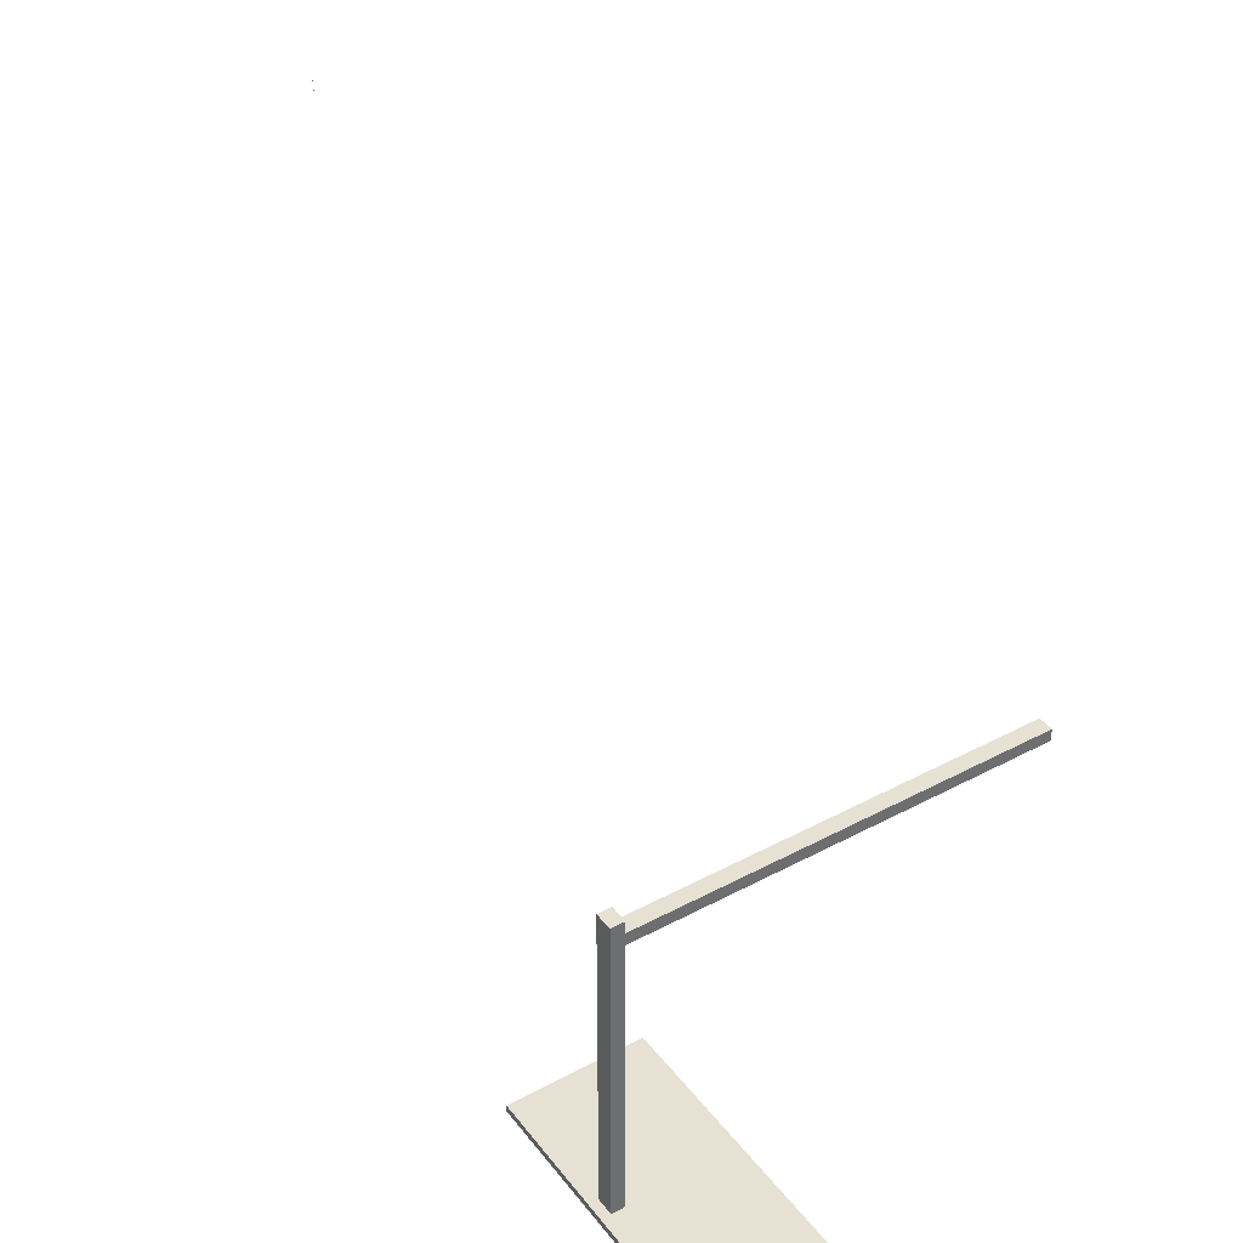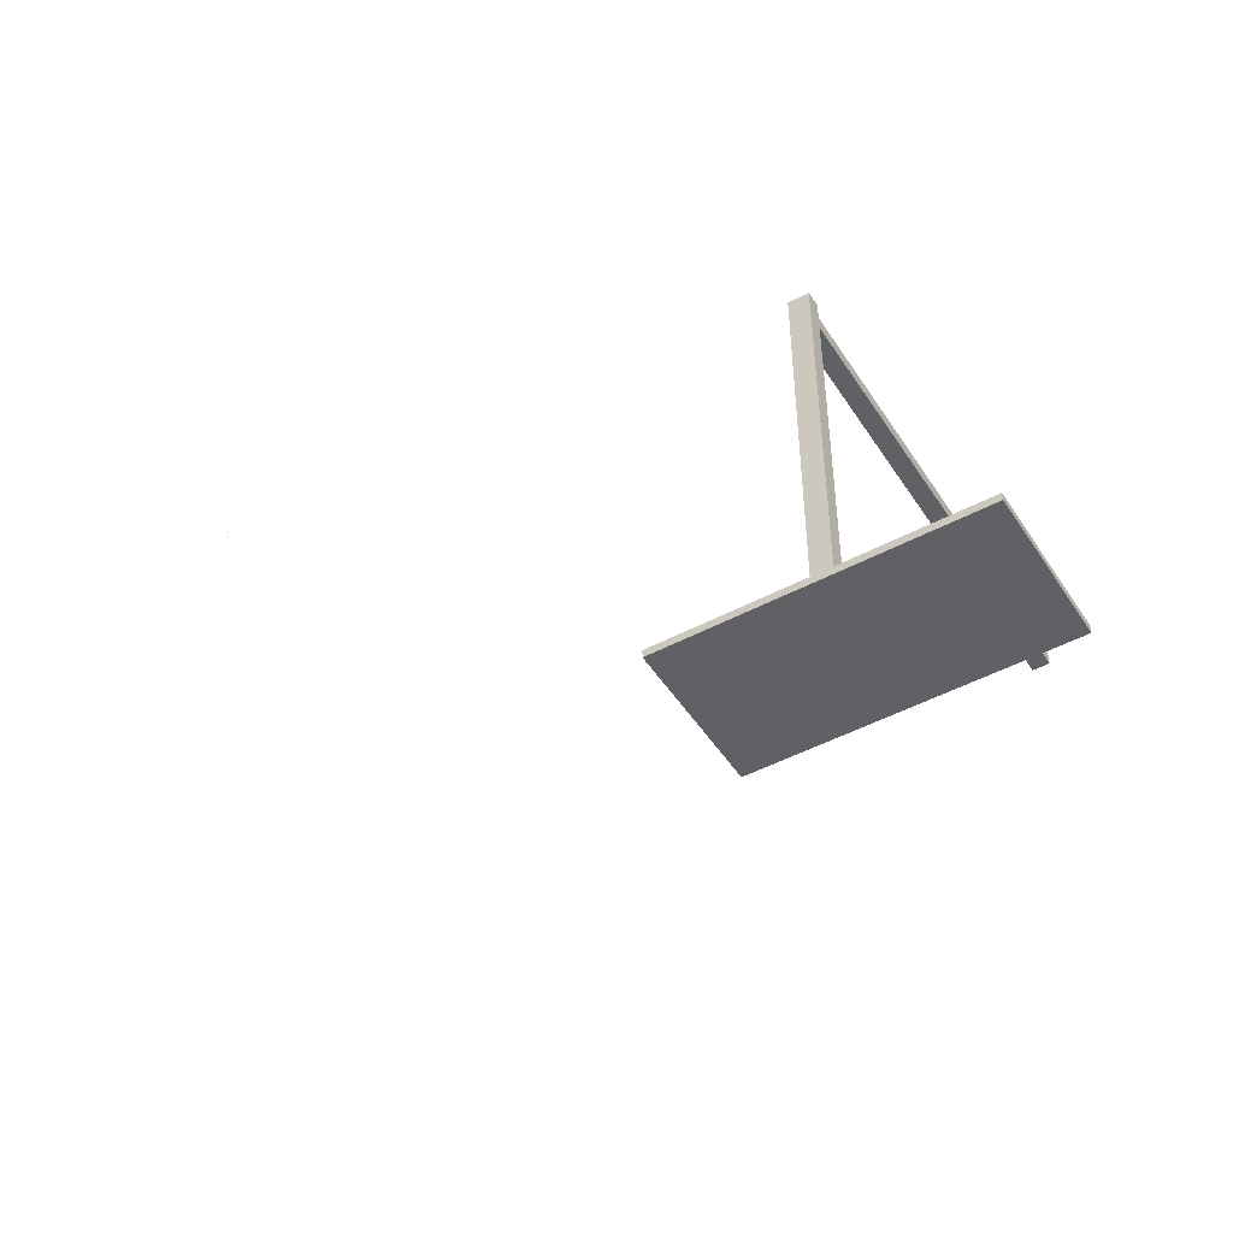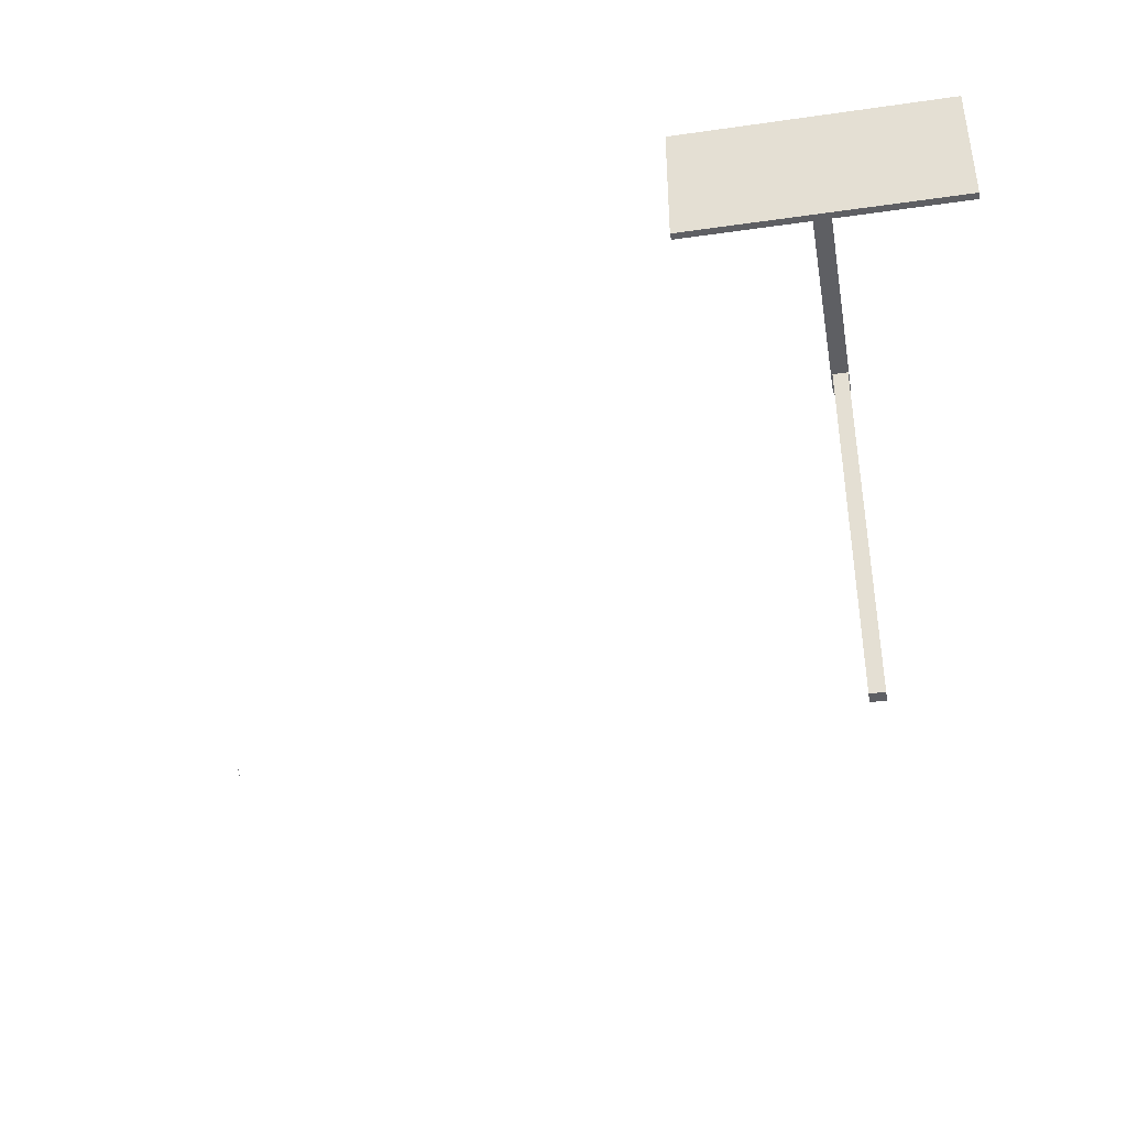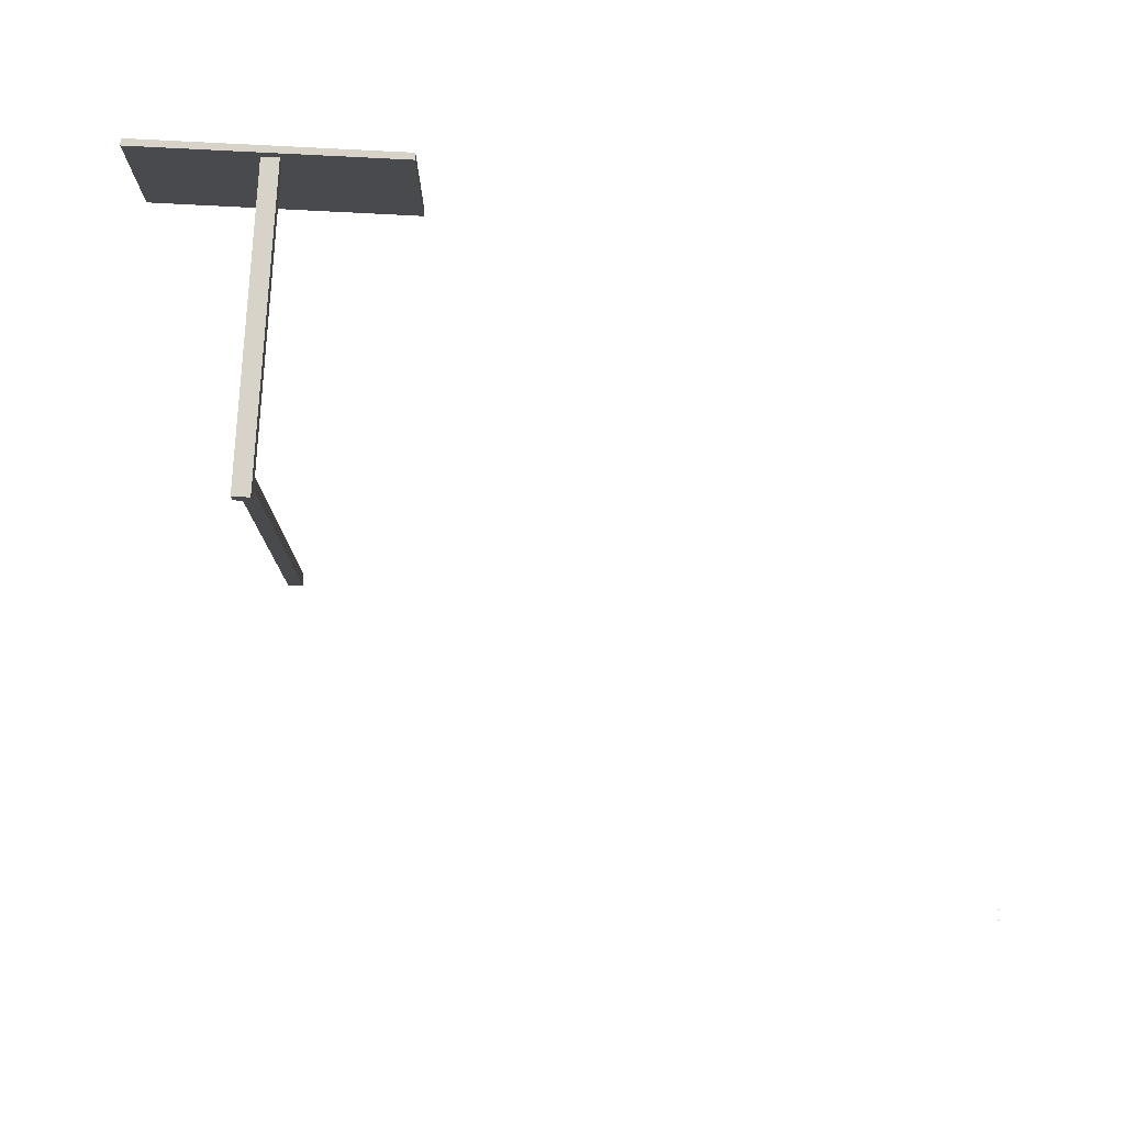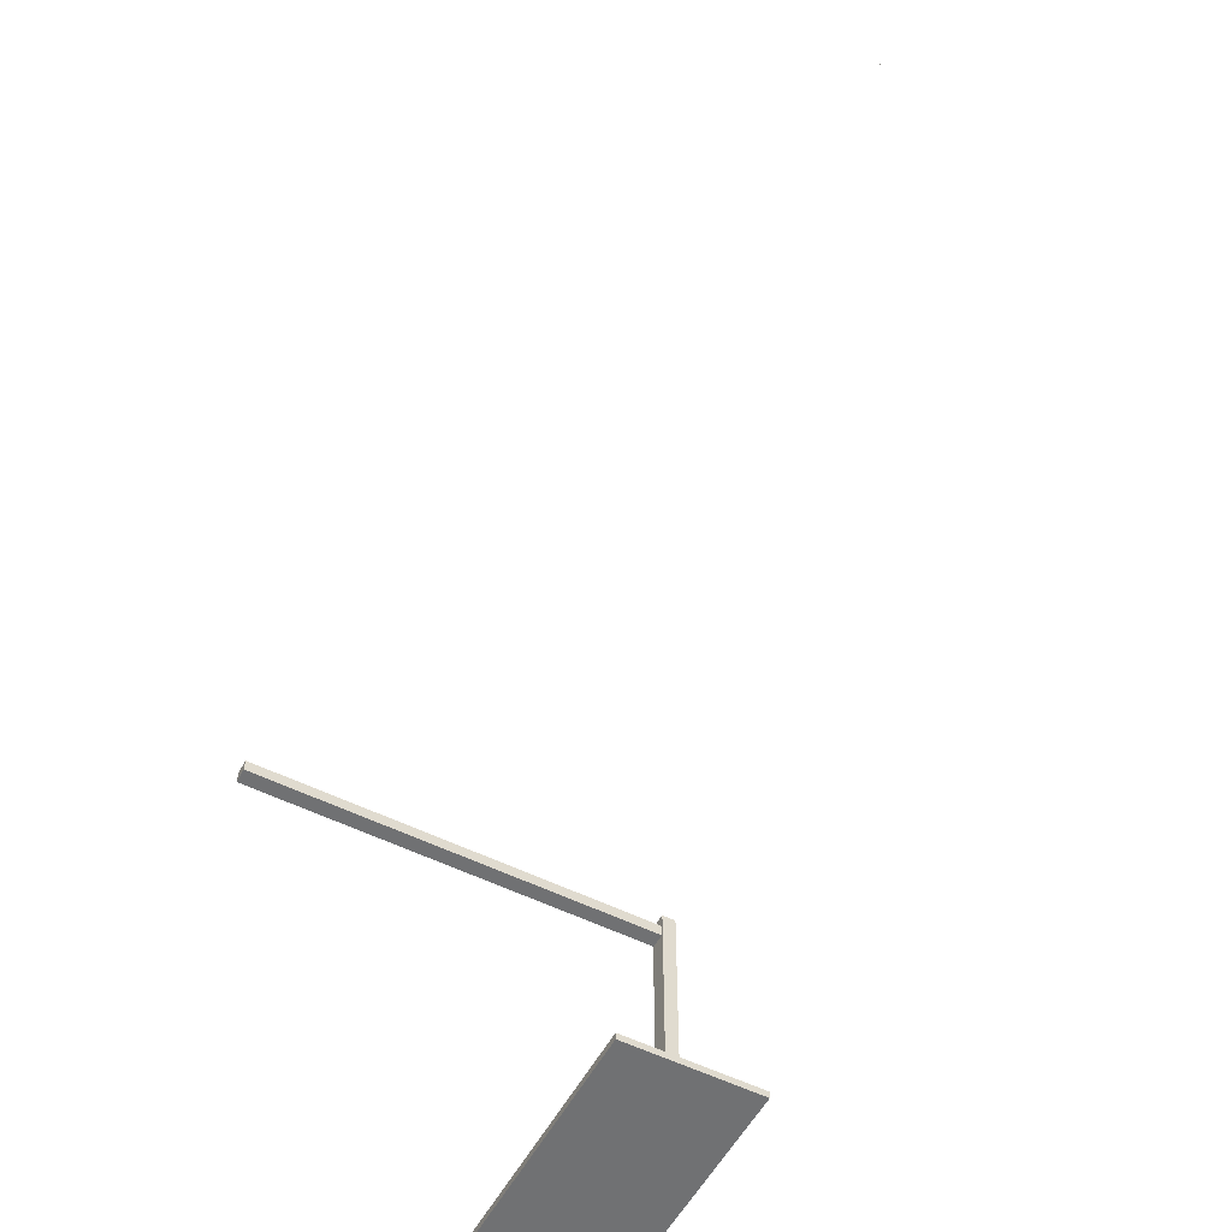
<metadata>
{"format":"obj","ext":"obj","renderer":"f3d","projection":"perspective","resolution":1024,"background":"white","views":[{"elev":38.8,"azim":56.3,"up":"+Y"},{"elev":-47.3,"azim":31.2,"up":"+Y"},{"elev":-41.7,"azim":9.8,"up":"+Z"},{"elev":76.9,"azim":-177.0,"up":"+Z"},{"elev":-55.1,"azim":-117.7,"up":"+Y"}]}
</metadata>
<code>
o Cube.003_Cube.000
v -0.1714 0.422 -1.384
v -0.1714 0.422 -0.9649
v -0.1714 0.4346 -1.384
v -0.1714 0.4346 -0.9649
v -0.1557 0.422 -1.384
v -0.1557 0.422 -0.9649
v -0.1557 0.4346 -1.384
v -0.1557 0.4346 -0.9649
v -0.2991 0.1146 -0.9472
v -0.2991 0.1146 -1.086
v -0.02613 0.1146 -1.086
v -0.02613 0.1146 -0.9472
v -0.2991 0.1219 -0.9472
v -0.2991 0.1219 -1.086
v -0.02613 0.1219 -1.086
v -0.02613 0.1219 -0.9472
v -0.173 0.1215 -0.9573
v -0.173 0.1215 -0.9711
v -0.1548 0.1215 -0.9711
v -0.1548 0.1215 -0.9573
v -0.173 0.4479 -0.9573
v -0.173 0.4479 -0.9711
v -0.1548 0.4479 -0.9711
v -0.1548 0.4479 -0.9573
f 1 2 4 3
f 3 4 8 7
f 7 8 6 5
f 5 6 2 1
f 3 7 5 1
f 8 4 2 6
f 9 10 11 12
f 13 16 15 14
f 9 13 14 10
f 10 14 15 11
f 11 15 16 12
f 13 9 12 16
f 17 18 19 20
f 21 24 23 22
f 17 21 22 18
f 18 22 23 19
f 19 23 24 20
f 21 17 20 24
o Text.001
v -0.8779 0.7628 -1.13
v -0.8775 0.7636 -1.13
v -0.8764 0.7636 -1.13
v -0.876 0.7628 -1.13
v -0.8756 0.7628 -1.13
v -0.8768 0.7656 -1.13
v -0.8771 0.7656 -1.13
v -0.8783 0.7628 -1.13
v -0.8774 0.764 -1.13
v -0.8769 0.765 -1.13
v -0.8765 0.764 -1.13
v -0.8779 0.7628 -1.13
v -0.8775 0.7636 -1.13
v -0.8764 0.7636 -1.13
v -0.876 0.7628 -1.13
v -0.8756 0.7628 -1.13
v -0.8768 0.7656 -1.13
v -0.8771 0.7656 -1.13
v -0.8783 0.7628 -1.13
v -0.8774 0.764 -1.13
v -0.8769 0.765 -1.13
v -0.8765 0.764 -1.13
v -0.8779 0.7628 -1.13
v -0.8778 0.7628 -1.13
v -0.8775 0.7636 -1.13
v -0.8775 0.7636 -1.13
v -0.8764 0.7636 -1.13
v -0.8764 0.7636 -1.13
v -0.876 0.7628 -1.13
v -0.8761 0.7628 -1.13
v -0.8756 0.7628 -1.13
v -0.8755 0.7628 -1.13
v -0.8768 0.7656 -1.13
v -0.8767 0.7656 -1.13
v -0.8771 0.7656 -1.13
v -0.8771 0.7656 -1.13
v -0.8783 0.7628 -1.13
v -0.8784 0.7628 -1.13
v -0.8778 0.7628 -1.13
v -0.8779 0.7628 -1.13
v -0.8775 0.7636 -1.13
v -0.8775 0.7636 -1.13
v -0.8764 0.7636 -1.13
v -0.8764 0.7636 -1.13
v -0.8761 0.7628 -1.13
v -0.876 0.7628 -1.13
v -0.8755 0.7628 -1.13
v -0.8756 0.7628 -1.13
v -0.8767 0.7656 -1.13
v -0.8768 0.7656 -1.13
v -0.8771 0.7656 -1.13
v -0.8771 0.7656 -1.13
v -0.8784 0.7628 -1.13
v -0.8783 0.7628 -1.13
v -0.8774 0.764 -1.13
v -0.8773 0.764 -1.13
v -0.8769 0.765 -1.13
v -0.8769 0.7648 -1.13
v -0.8765 0.764 -1.13
v -0.8766 0.764 -1.13
v -0.8773 0.764 -1.13
v -0.8774 0.764 -1.13
v -0.8769 0.7648 -1.13
v -0.8769 0.765 -1.13
v -0.8766 0.764 -1.13
v -0.8765 0.764 -1.13
f 29 31 30
f 29 34 31
f 34 32 31
f 29 35 34
f 33 32 34
f 29 27 35
f 27 33 35
f 27 26 33
f 26 32 33
f 29 28 27
f 25 32 26
f 42 40 41
f 45 40 42
f 43 45 42
f 46 40 45
f 43 44 45
f 38 40 46
f 44 38 46
f 37 38 44
f 43 37 44
f 39 40 38
f 43 36 37
f 48 50 49 47
f 50 52 51 49
f 52 54 53 51
f 54 56 55 53
f 56 58 57 55
f 58 60 59 57
f 60 62 61 59
f 62 48 47 61
f 64 66 65 63
f 66 68 67 65
f 68 70 69 67
f 70 72 71 69
f 72 74 73 71
f 74 76 75 73
f 76 78 77 75
f 78 64 63 77
f 80 82 81 79
f 82 84 83 81
f 84 80 79 83
f 86 88 87 85
f 88 90 89 87
f 90 86 85 89
o Text
v -0.8768 0.7718 -1.13
v -0.8756 0.7745 -1.13
v -0.876 0.7745 -1.13
v -0.8768 0.7726 -1.13
v -0.8776 0.7745 -1.13
v -0.878 0.7745 -1.13
v -0.8769 0.7718 -1.13
v -0.8768 0.7718 -1.13
v -0.8756 0.7745 -1.13
v -0.876 0.7745 -1.13
v -0.8768 0.7726 -1.13
v -0.8776 0.7745 -1.13
v -0.878 0.7745 -1.13
v -0.8769 0.7718 -1.13
v -0.8768 0.7718 -1.13
v -0.8768 0.7717 -1.13
v -0.8756 0.7745 -1.13
v -0.8755 0.7746 -1.13
v -0.876 0.7745 -1.13
v -0.8761 0.7746 -1.13
v -0.8768 0.7726 -1.13
v -0.8768 0.7728 -1.13
v -0.8776 0.7745 -1.13
v -0.8776 0.7746 -1.13
v -0.878 0.7745 -1.13
v -0.8781 0.7746 -1.13
v -0.8769 0.7718 -1.13
v -0.8769 0.7717 -1.13
v -0.8768 0.7717 -1.13
v -0.8768 0.7718 -1.13
v -0.8755 0.7746 -1.13
v -0.8756 0.7745 -1.13
v -0.8761 0.7746 -1.13
v -0.876 0.7745 -1.13
v -0.8768 0.7728 -1.13
v -0.8768 0.7726 -1.13
v -0.8776 0.7746 -1.13
v -0.8776 0.7745 -1.13
v -0.8781 0.7746 -1.13
v -0.878 0.7745 -1.13
v -0.8769 0.7717 -1.13
v -0.8769 0.7718 -1.13
f 91 93 92
f 91 94 93
f 94 96 95
f 94 97 96
f 91 97 94
f 100 98 99
f 101 98 100
f 103 101 102
f 104 101 103
f 104 98 101
f 106 108 107 105
f 108 110 109 107
f 110 112 111 109
f 112 114 113 111
f 114 116 115 113
f 116 118 117 115
f 118 106 105 117
f 120 122 121 119
f 122 124 123 121
f 124 126 125 123
f 126 128 127 125
f 128 130 129 127
f 130 132 131 129
f 132 120 119 131

</code>
